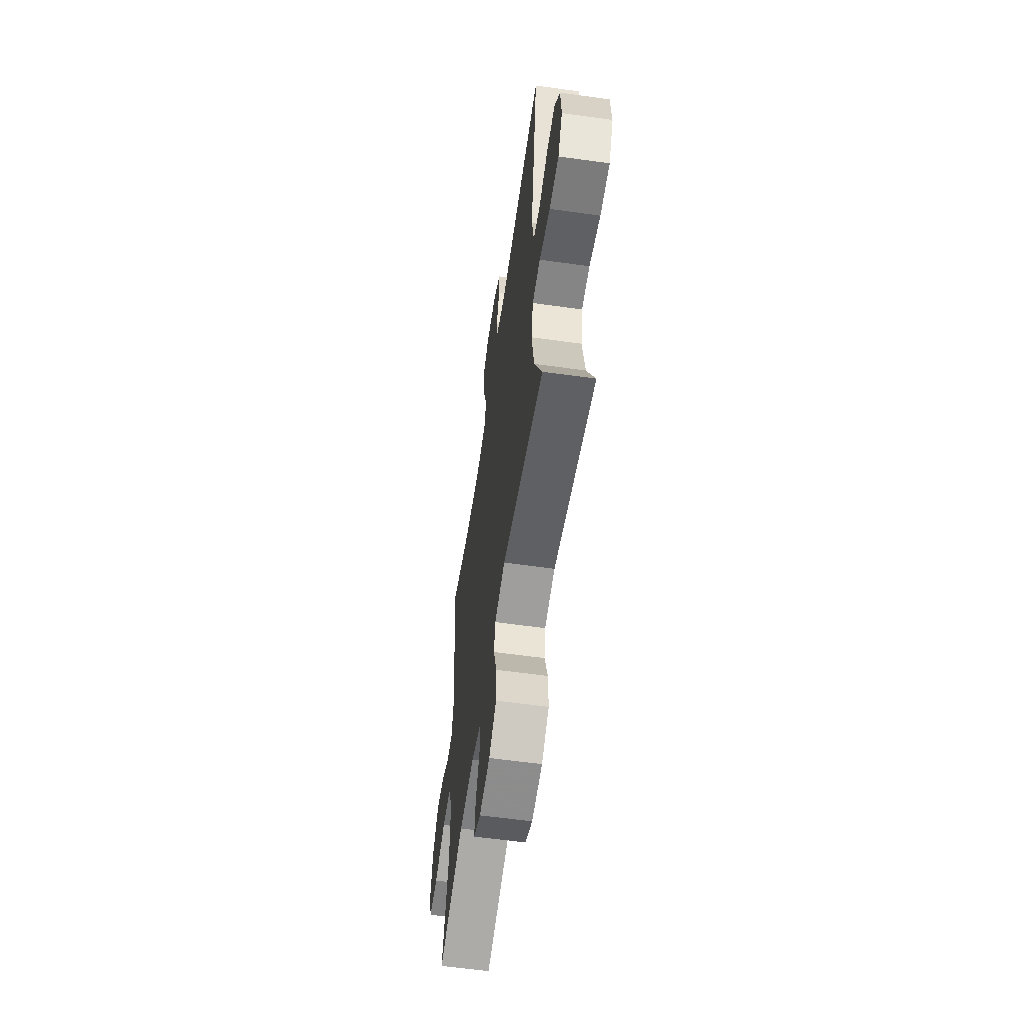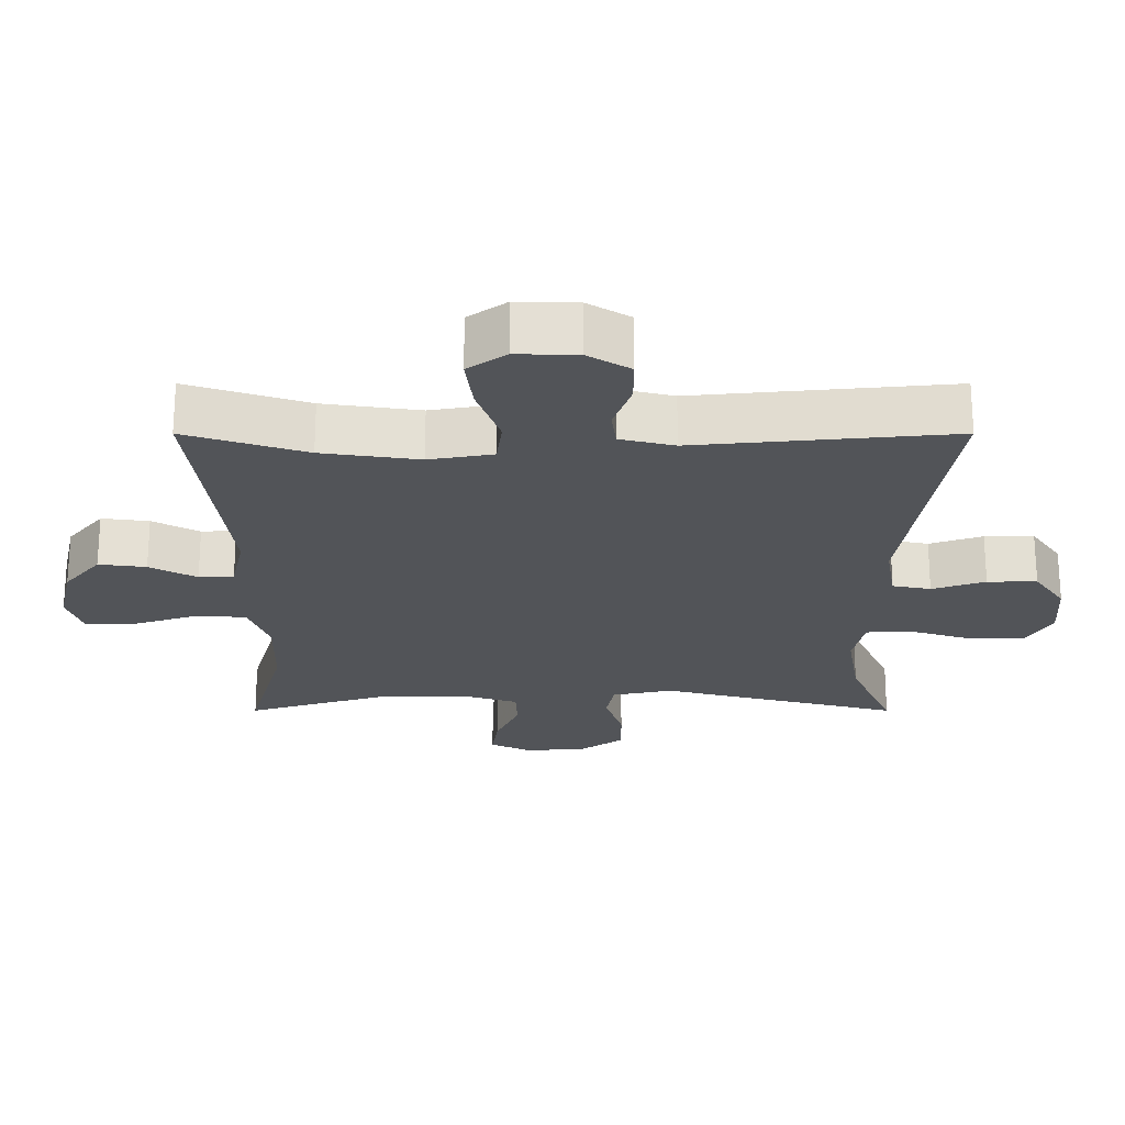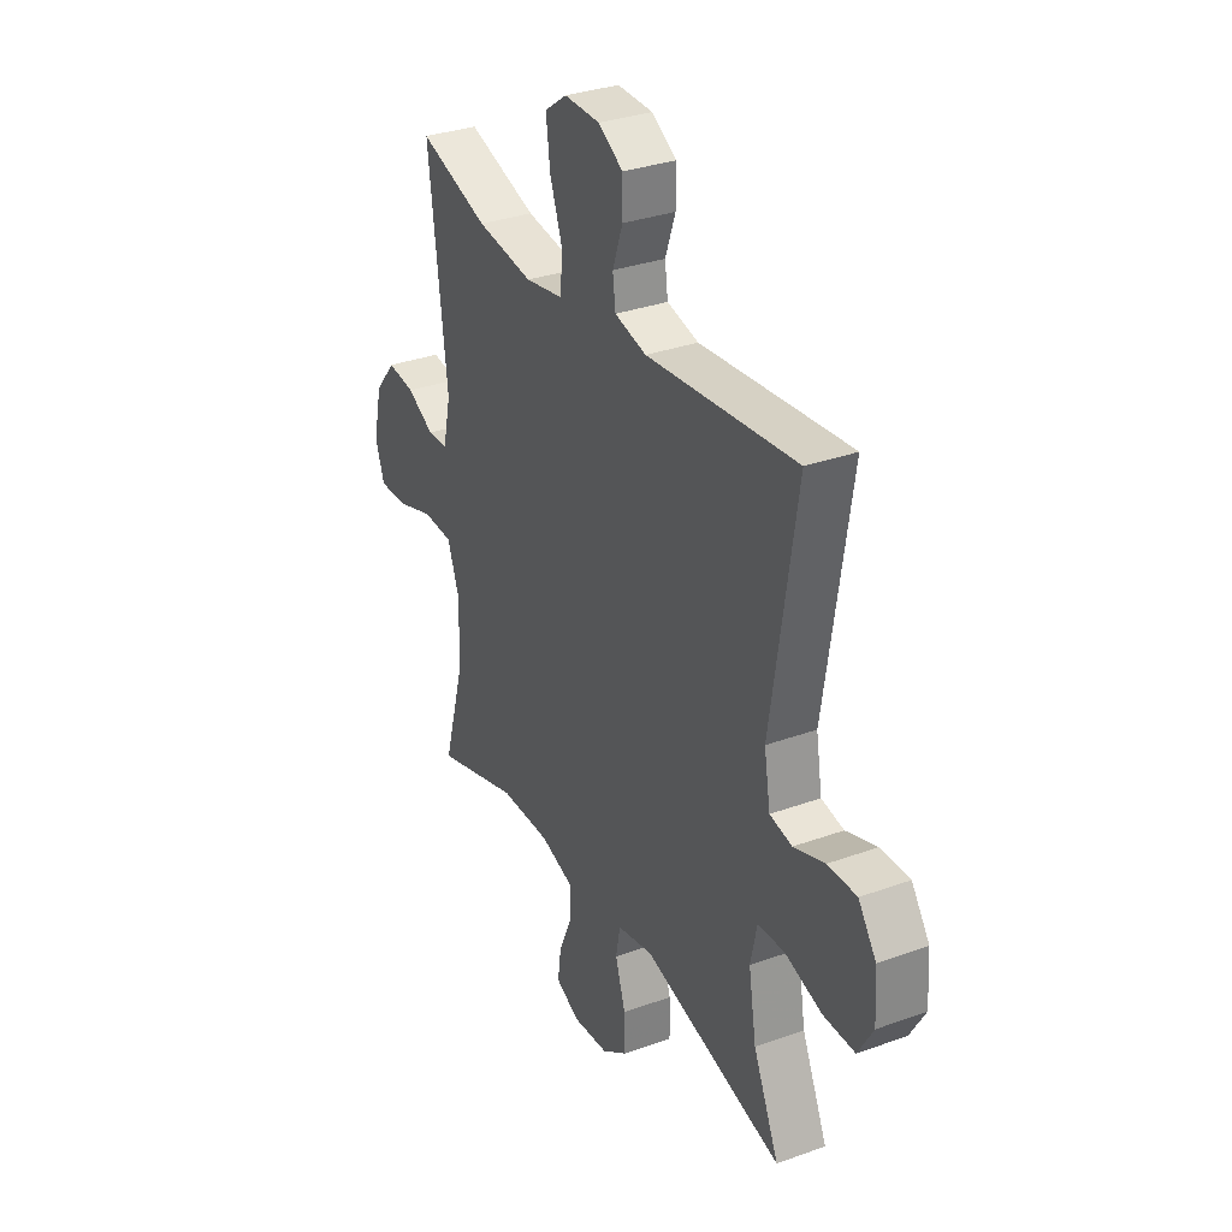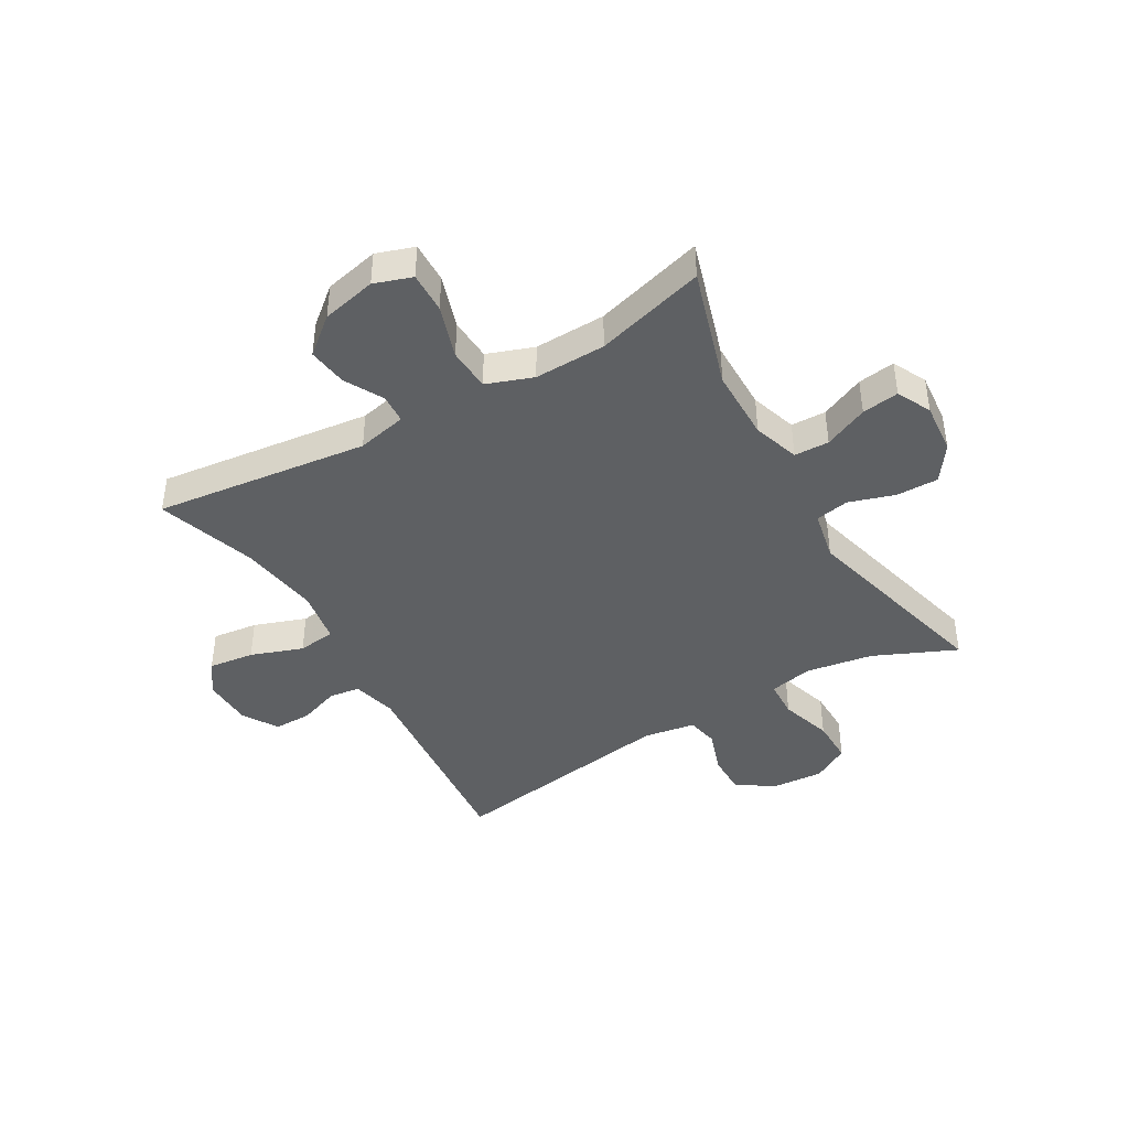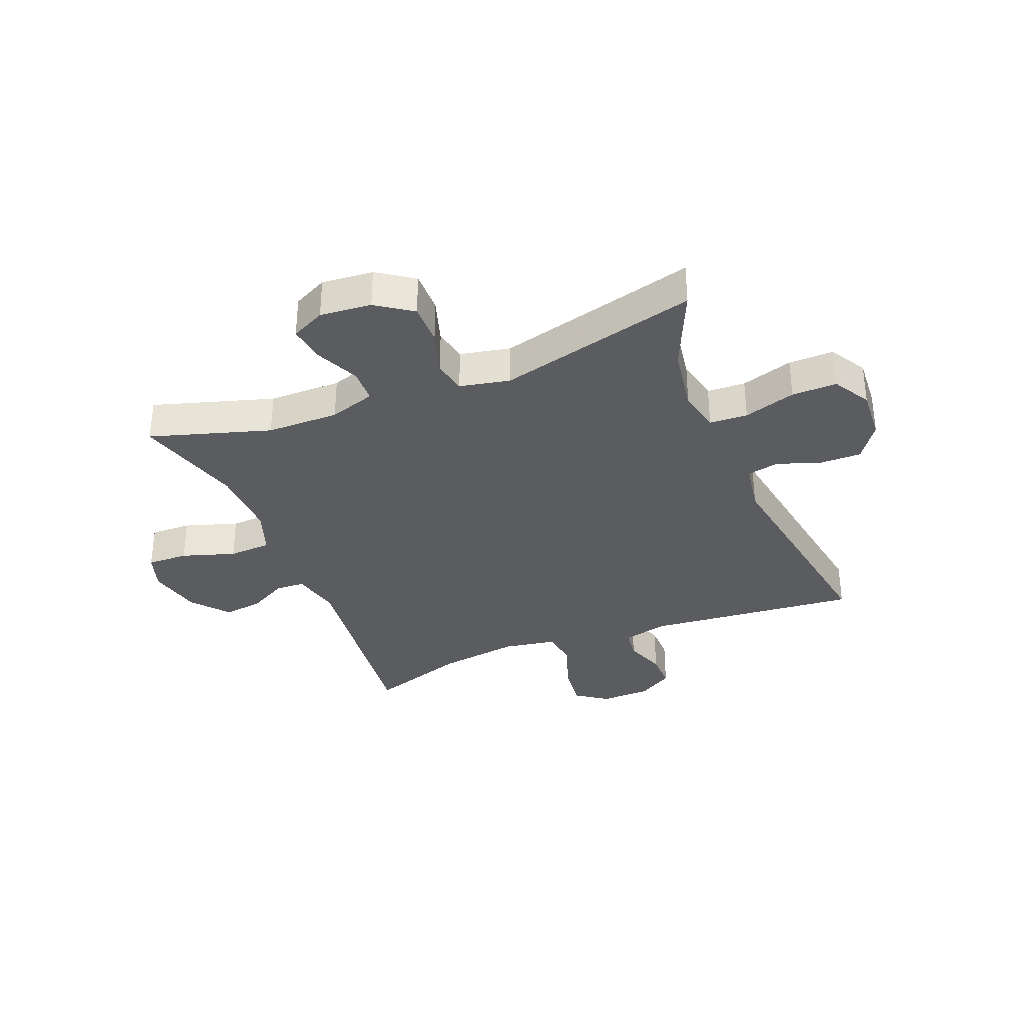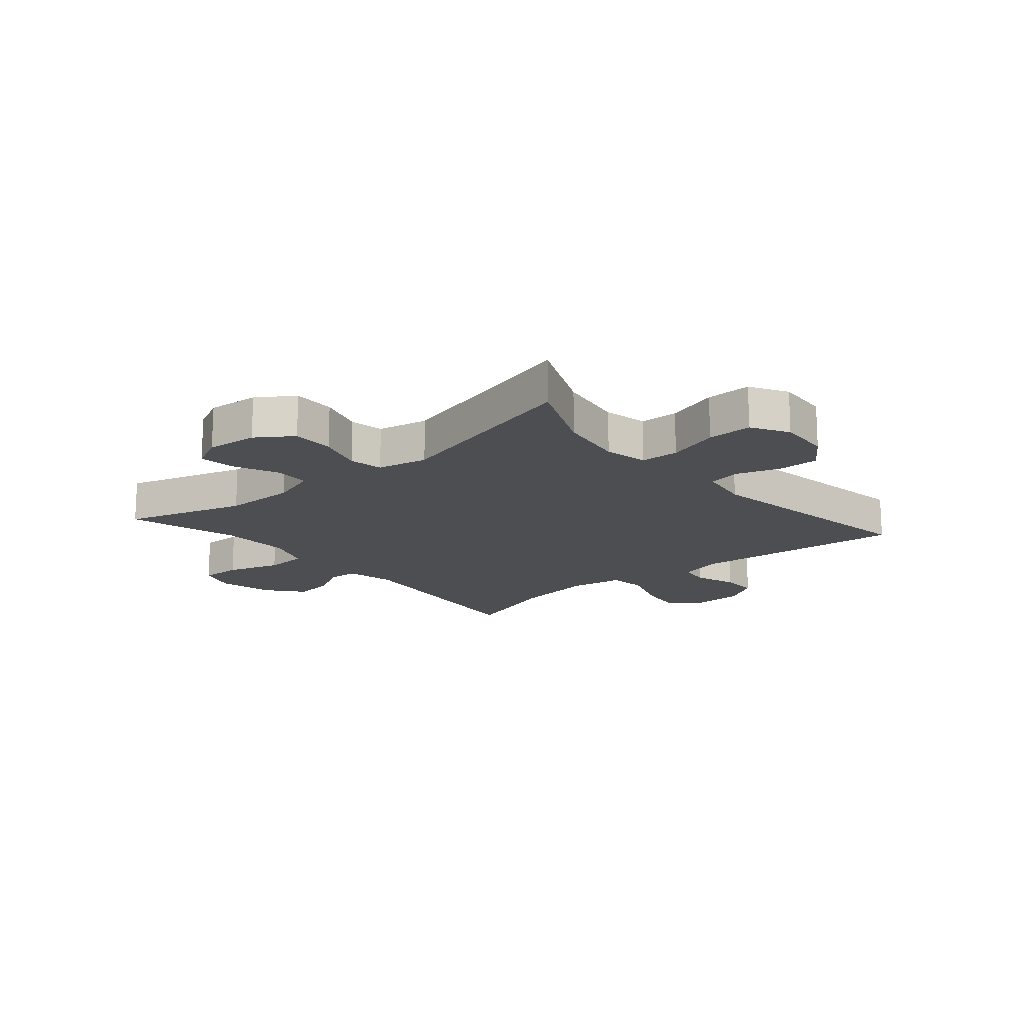
<metadata>
{"format":"obj","ext":"obj","renderer":"f3d","projection":"perspective","resolution":1024,"background":"white","views":[{"elev":-59.2,"azim":-98.2,"up":"+Z"},{"elev":66.7,"azim":-180.0,"up":"+Z"},{"elev":32.2,"azim":-116.9,"up":"+Z"},{"elev":-42.3,"azim":120.2,"up":"+Y"},{"elev":-33.9,"azim":-158.0,"up":"+Y"},{"elev":-16.5,"azim":-139.3,"up":"+Y"}]}
</metadata>
<code>
v -0.5 0.07 0.5
v -0.132 0.07 0.465
v -0.054 0.07 0.484
v -0.047 0.07 0.538
v -0.072 0.07 0.609
v -0.072 0.07 0.674
v -0.011 0.07 0.711
v 0.076 0.07 0.713
v 0.131 0.07 0.674
v 0.121 0.07 0.595
v 0.089 0.07 0.505
v 0.097 0.07 0.44
v 0.189 0.07 0.424
v 0.328 0.07 0.444
v 0.5 0.07 0.5
v 0.455 0.07 0.13
v 0.474 0.07 0.044
v 0.524 0.07 0.041
v 0.591 0.07 0.077
v 0.659 0.07 0.086
v 0.711 0.07 0.023
v 0.732 0.07 -0.071
v 0.71 0.07 -0.136
v 0.639 0.07 -0.134
v 0.547 0.07 -0.104
v 0.473 0.07 -0.108
v 0.444 0.07 -0.188
v 0.447 0.07 -0.311
v 0.5 0.07 -0.5
v 0.292 0.07 -0.436
v 0.167 0.07 -0.435
v 0.087 0.07 -0.461
v 0.085 0.07 -0.521
v 0.119 0.07 -0.597
v 0.128 0.07 -0.661
v 0.069 0.07 -0.69
v -0.02 0.07 -0.682
v -0.082 0.07 -0.639
v -0.081 0.07 -0.566
v -0.056 0.07 -0.487
v -0.067 0.07 -0.429
v -0.154 0.07 -0.411
v -0.5 0.07 -0.5
v -0.437 0.07 -0.358
v -0.418 0.07 -0.242
v -0.434 0.07 -0.167
v -0.5 0.07 -0.164
v -0.59 0.07 -0.192
v -0.668 0.07 -0.193
v -0.705 0.07 -0.129
v -0.699 0.07 -0.038
v -0.655 0.07 0.025
v -0.584 0.07 0.024
v -0.508 0.07 -0.002
v -0.453 0.07 0.009
v -0.438 0.07 0.098
v -0.5 0 0.5
v -0.132 0 0.465
v -0.054 0 0.484
v -0.047 0 0.538
v -0.072 0 0.609
v -0.072 0 0.674
v -0.011 0 0.711
v 0.076 0 0.713
v 0.131 0 0.674
v 0.121 0 0.595
v 0.089 0 0.505
v 0.097 0 0.44
v 0.189 0 0.424
v 0.328 0 0.444
v 0.5 0 0.5
v 0.455 0 0.13
v 0.474 0 0.044
v 0.524 0 0.041
v 0.591 0 0.077
v 0.659 0 0.086
v 0.711 0 0.023
v 0.732 0 -0.071
v 0.71 0 -0.136
v 0.639 0 -0.134
v 0.547 0 -0.104
v 0.473 0 -0.108
v 0.444 0 -0.188
v 0.447 0 -0.311
v 0.5 0 -0.5
v 0.292 0 -0.436
v 0.167 0 -0.435
v 0.087 0 -0.461
v 0.085 0 -0.521
v 0.119 0 -0.597
v 0.128 0 -0.661
v 0.069 0 -0.69
v -0.02 0 -0.682
v -0.082 0 -0.639
v -0.081 0 -0.566
v -0.056 0 -0.487
v -0.067 0 -0.429
v -0.154 0 -0.411
v -0.5 0 -0.5
v -0.437 0 -0.358
v -0.418 0 -0.242
v -0.434 0 -0.167
v -0.5 0 -0.164
v -0.59 0 -0.192
v -0.668 0 -0.193
v -0.705 0 -0.129
v -0.699 0 -0.038
v -0.655 0 0.025
v -0.584 0 0.024
v -0.508 0 -0.002
v -0.453 0 0.009
v -0.438 0 0.098
f 52 53 54
f 51 52 54
f 50 51 54
f 49 50 54
f 48 49 54
f 47 48 54
f 46 47 54 55
f 45 46 55 56
f 42 43 44
f 42 44 45
f 41 42 45 56
f 38 39 40
f 37 38 40
f 36 37 40
f 35 36 40
f 34 35 40
f 33 34 40
f 32 33 40 41
f 56 1 2
f 41 56 2
f 32 41 2
f 31 32 2
f 28 29 30
f 31 2 3
f 30 31 3
f 28 30 3
f 27 28 3
f 23 24 25
f 22 23 25
f 21 22 25
f 20 21 25
f 19 20 25
f 18 19 25
f 17 18 25 26
f 27 3 4
f 26 27 4
f 17 26 4
f 16 17 4
f 9 10 11
f 8 9 11
f 7 8 11
f 6 7 11
f 5 6 11
f 4 5 11
f 4 11 12
f 16 4 12
f 14 15 16
f 13 14 16
f 12 13 16
f 110 109 108
f 110 108 107
f 110 107 106
f 110 106 105
f 110 105 104
f 110 104 103
f 111 110 103 102
f 112 111 102 101
f 100 99 98
f 101 100 98
f 112 101 98 97
f 96 95 94
f 96 94 93
f 96 93 92
f 96 92 91
f 96 91 90
f 96 90 89
f 97 96 89 88
f 58 57 112
f 58 112 97
f 58 97 88
f 58 88 87
f 86 85 84
f 59 58 87
f 59 87 86
f 59 86 84
f 59 84 83
f 81 80 79
f 81 79 78
f 81 78 77
f 81 77 76
f 81 76 75
f 81 75 74
f 82 81 74 73
f 60 59 83
f 60 83 82
f 60 82 73
f 60 73 72
f 67 66 65
f 67 65 64
f 67 64 63
f 67 63 62
f 67 62 61
f 67 61 60
f 68 67 60
f 68 60 72
f 72 71 70
f 72 70 69
f 72 69 68
f 1 57 58 2
f 2 58 59 3
f 3 59 60 4
f 4 60 61 5
f 5 61 62 6
f 6 62 63 7
f 7 63 64 8
f 8 64 65 9
f 9 65 66 10
f 10 66 67 11
f 11 67 68 12
f 12 68 69 13
f 13 69 70 14
f 14 70 71 15
f 15 71 72 16
f 16 72 73 17
f 17 73 74 18
f 18 74 75 19
f 19 75 76 20
f 20 76 77 21
f 21 77 78 22
f 22 78 79 23
f 23 79 80 24
f 24 80 81 25
f 25 81 82 26
f 26 82 83 27
f 27 83 84 28
f 28 84 85 29
f 29 85 86 30
f 30 86 87 31
f 31 87 88 32
f 32 88 89 33
f 33 89 90 34
f 34 90 91 35
f 35 91 92 36
f 36 92 93 37
f 37 93 94 38
f 38 94 95 39
f 39 95 96 40
f 40 96 97 41
f 41 97 98 42
f 42 98 99 43
f 43 99 100 44
f 44 100 101 45
f 45 101 102 46
f 46 102 103 47
f 47 103 104 48
f 48 104 105 49
f 49 105 106 50
f 50 106 107 51
f 51 107 108 52
f 52 108 109 53
f 53 109 110 54
f 54 110 111 55
f 55 111 112 56
f 56 112 57 1

</code>
